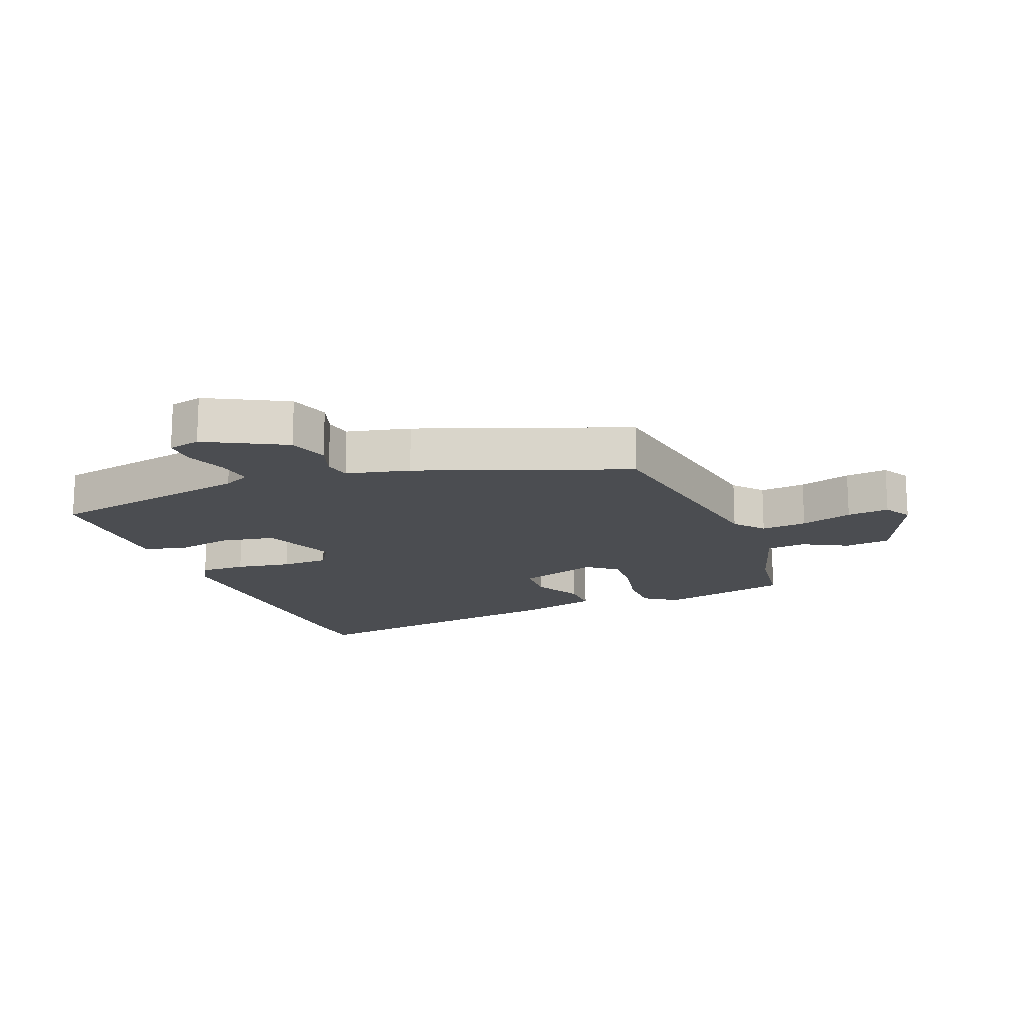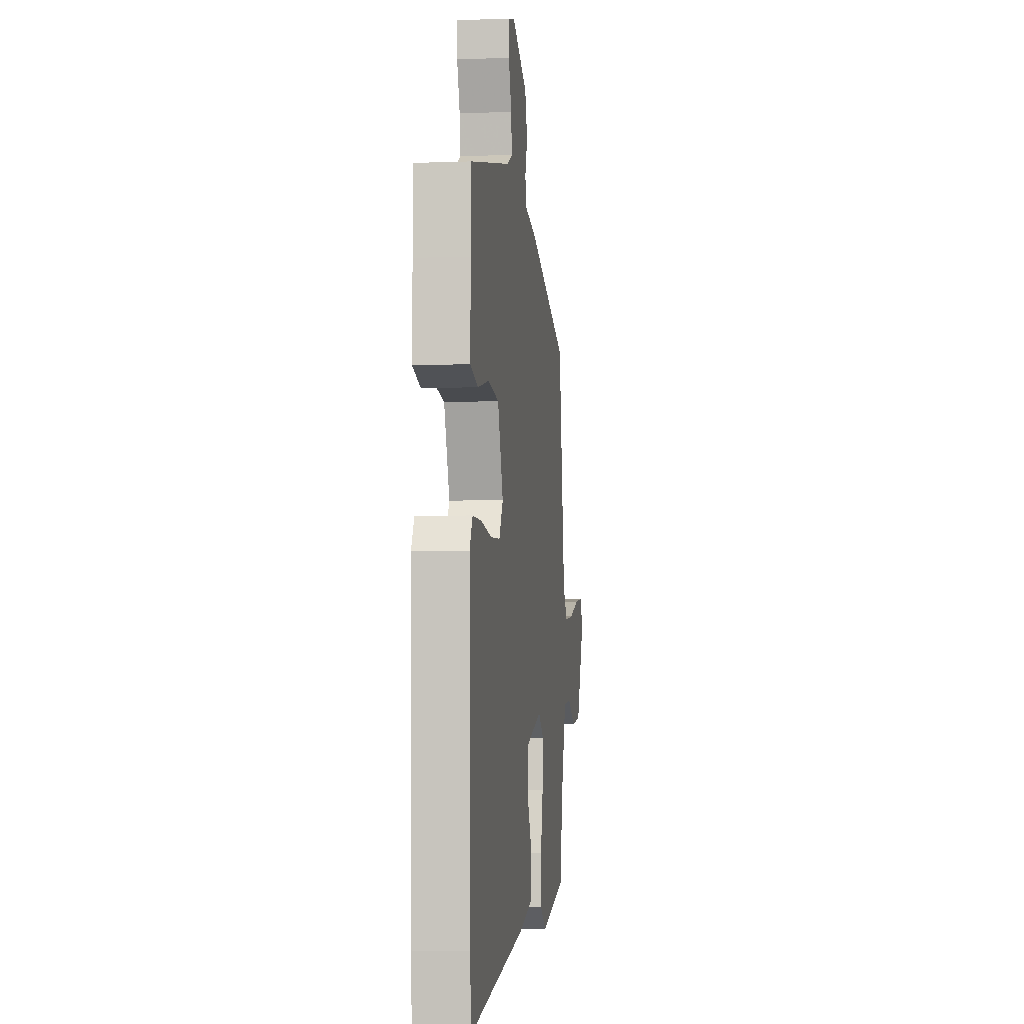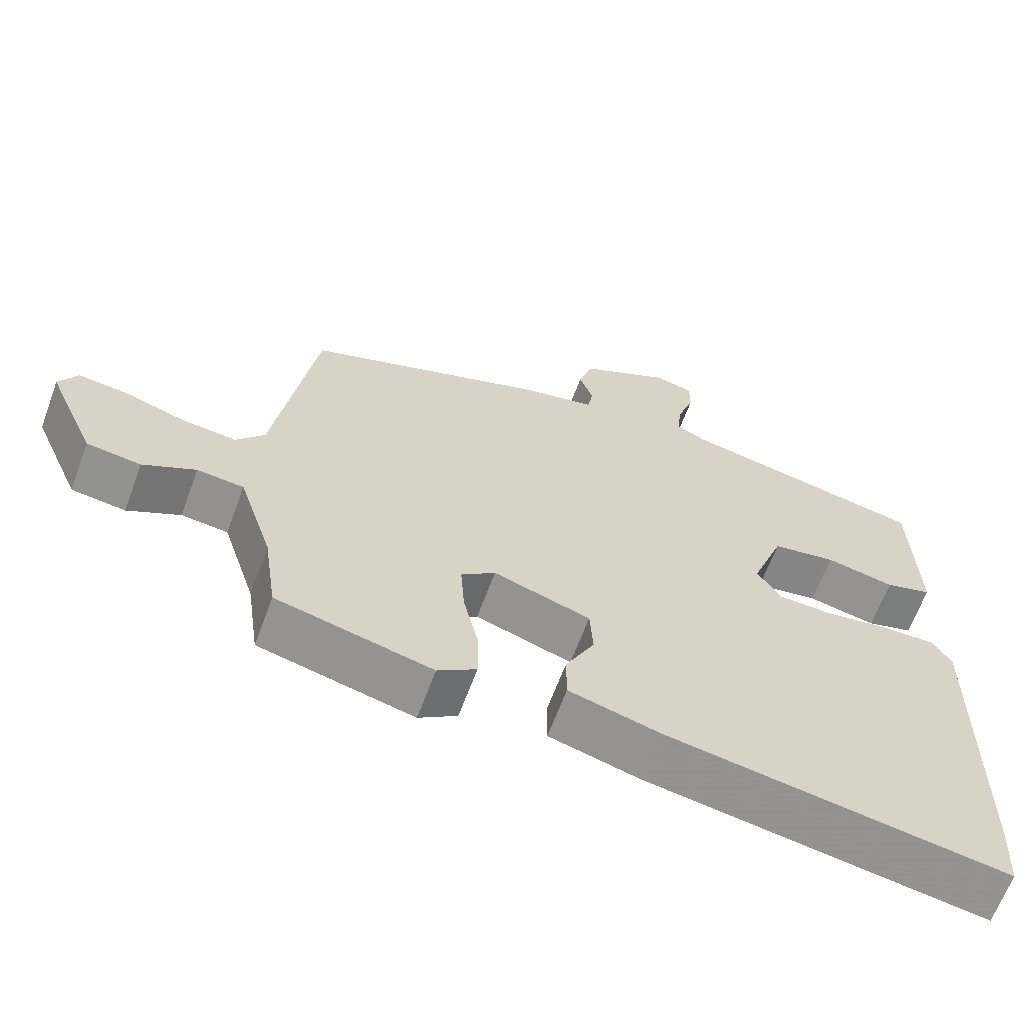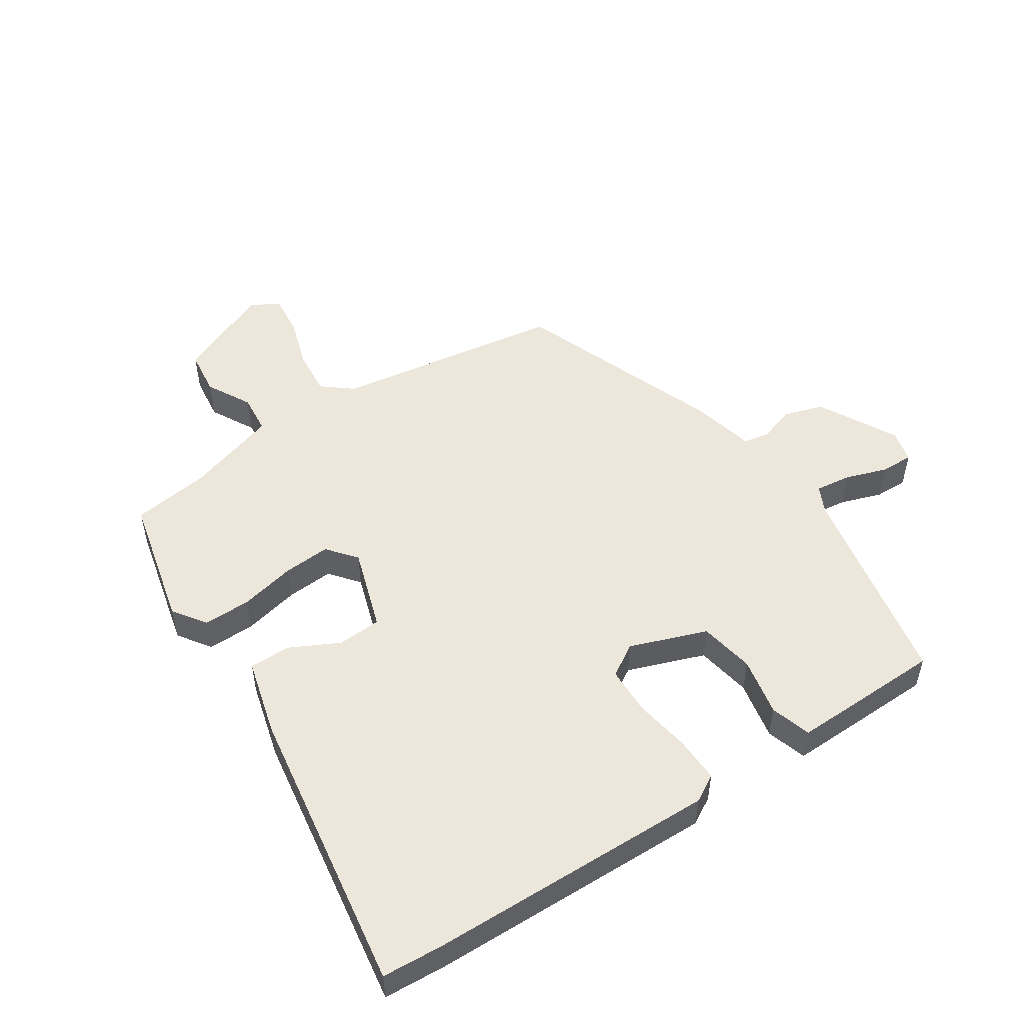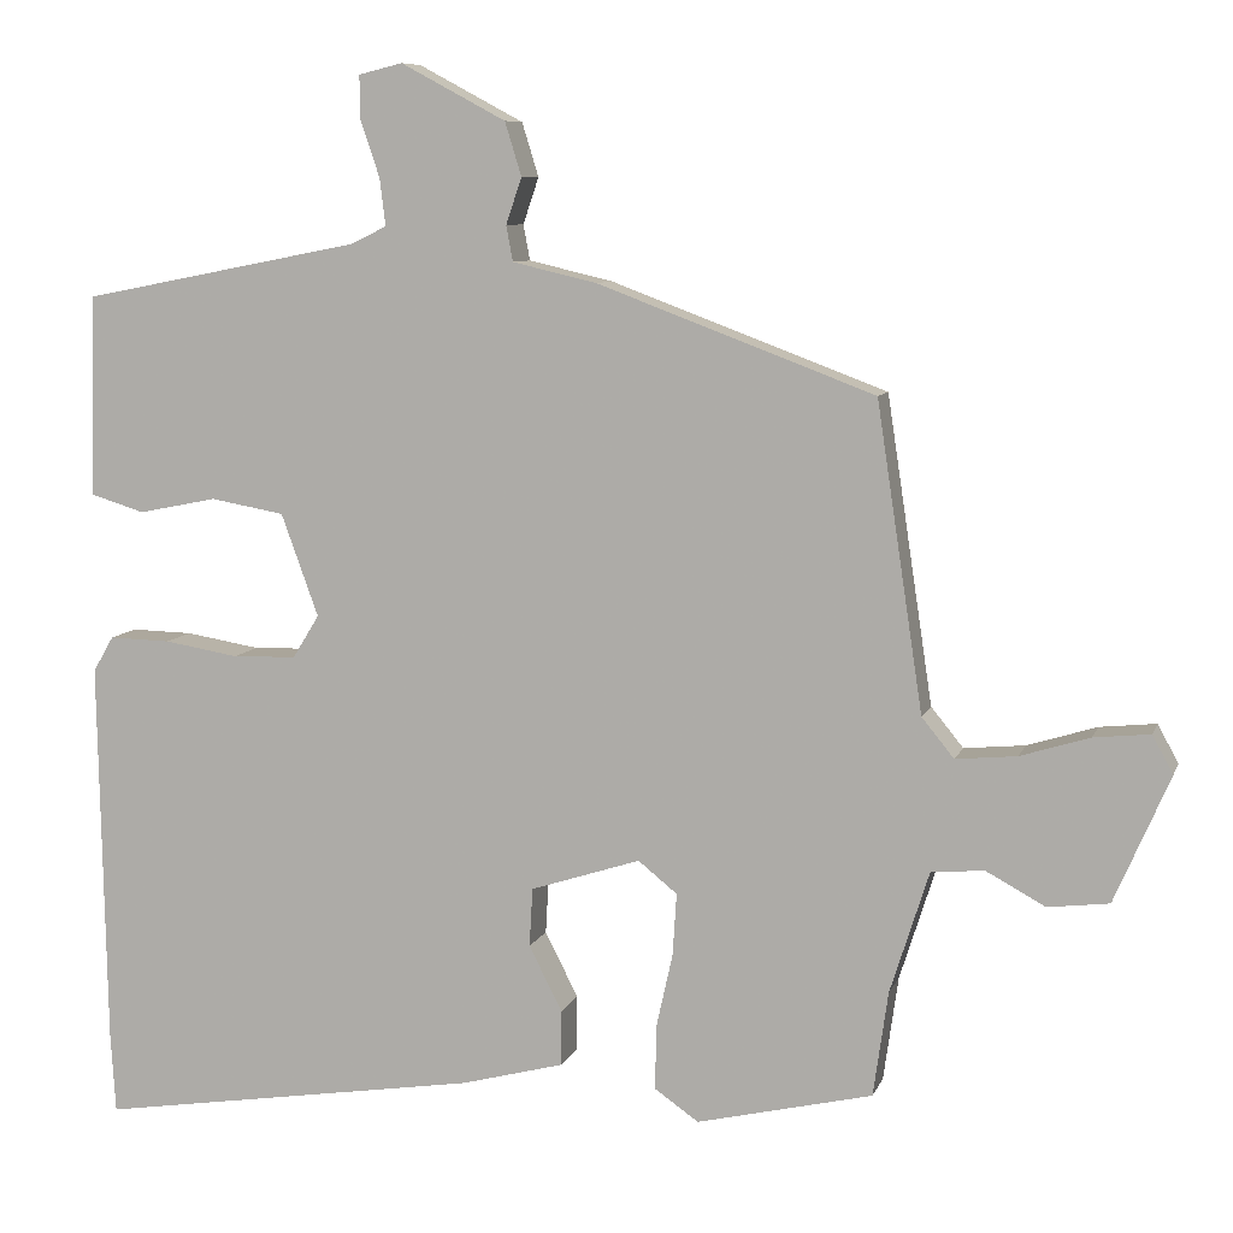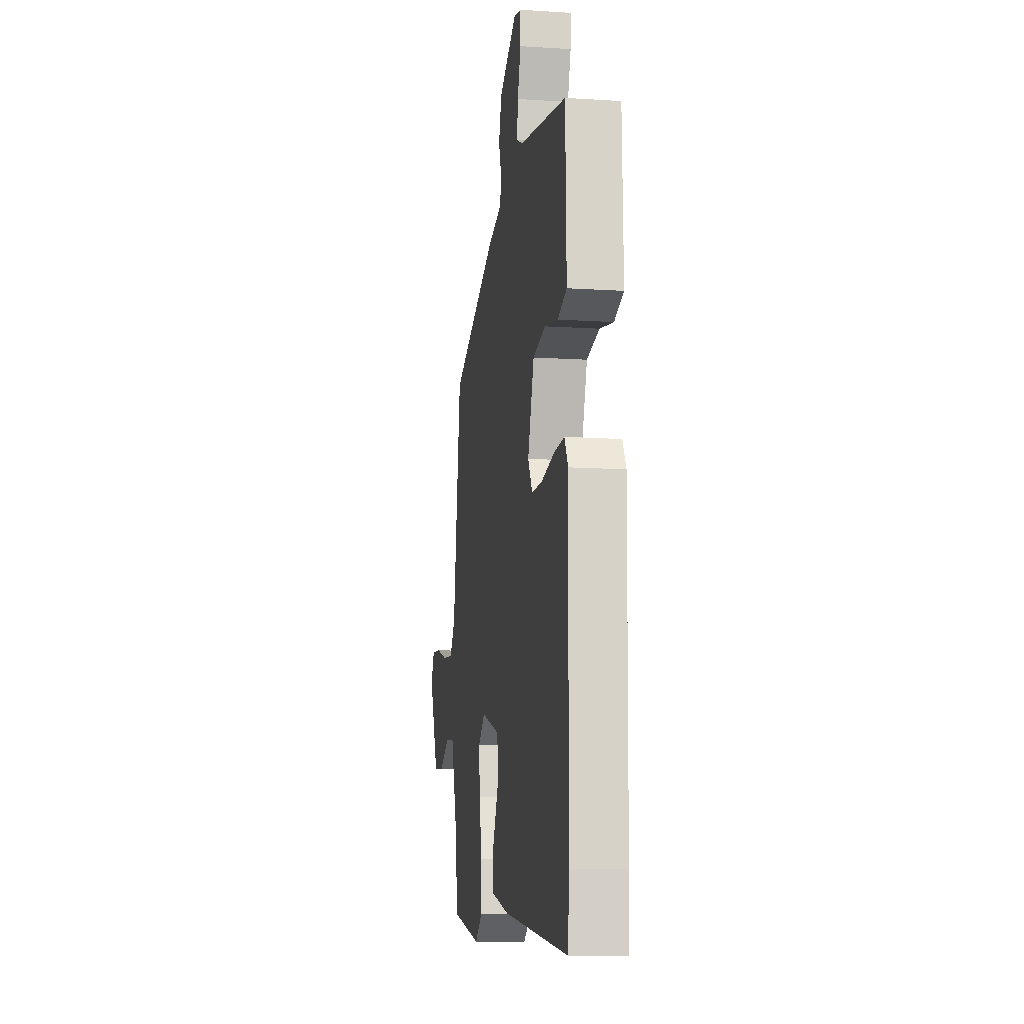
<metadata>
{"format":"obj","ext":"obj","renderer":"f3d","projection":"perspective","resolution":1024,"background":"white","views":[{"elev":-15.8,"azim":21.7,"up":"+Y"},{"elev":-3.7,"azim":-82.7,"up":"+Z"},{"elev":-65.0,"azim":159.7,"up":"+Z"},{"elev":51.3,"azim":-123.3,"up":"+Y"},{"elev":8.2,"azim":15.1,"up":"+Z"},{"elev":-12.1,"azim":-98.7,"up":"+Z"}]}
</metadata>
<code>
v -0.494 0.07 -0.591
v -0.5 0.07 -0.493
v -0.509 0.07 -0.025
v -0.484 0.07 0.018
v -0.41 0.07 0.016
v -0.32 0.07 0.001
v -0.243 0.07 0.003
v -0.211 0.07 0.055
v -0.256 0.07 0.179
v -0.345 0.07 0.195
v -0.44 0.07 0.176
v -0.505 0.07 0.196
v -0.502 0.07 0.325
v -0.499 0.07 0.44
v -0.161 0.07 0.506
v -0.118 0.07 0.527
v -0.125 0.07 0.584
v -0.148 0.07 0.652
v -0.149 0.07 0.705
v -0.096 0.07 0.718
v 0.031 0.07 0.65
v 0.051 0.07 0.585
v 0.032 0.07 0.529
v 0.04 0.07 0.486
v 0.142 0.07 0.462
v 0.477 0.07 0.336
v 0.533 0.07 -0.035
v 0.572 0.07 -0.083
v 0.646 0.07 -0.076
v 0.73 0.07 -0.05
v 0.798 0.07 -0.043
v 0.823 0.07 -0.089
v 0.756 0.07 -0.243
v 0.682 0.07 -0.252
v 0.61 0.07 -0.213
v 0.546 0.07 -0.219
v 0.499 0.07 -0.367
v 0.481 0.07 -0.494
v 0.268 0.07 -0.544
v 0.215 0.07 -0.507
v 0.216 0.07 -0.43
v 0.236 0.07 -0.34
v 0.241 0.07 -0.264
v 0.194 0.07 -0.226
v 0.061 0.07 -0.269
v 0.057 0.07 -0.34
v 0.097 0.07 -0.419
v 0.097 0.07 -0.486
v -0.028 0.07 -0.519
v -0.494 0 -0.591
v -0.5 0 -0.493
v -0.509 0 -0.025
v -0.484 0 0.018
v -0.41 0 0.016
v -0.32 0 0.001
v -0.243 0 0.003
v -0.211 0 0.055
v -0.256 0 0.179
v -0.345 0 0.195
v -0.44 0 0.176
v -0.505 0 0.196
v -0.502 0 0.325
v -0.499 0 0.44
v -0.161 0 0.506
v -0.118 0 0.527
v -0.125 0 0.584
v -0.148 0 0.652
v -0.149 0 0.705
v -0.096 0 0.718
v 0.031 0 0.65
v 0.051 0 0.585
v 0.032 0 0.529
v 0.04 0 0.486
v 0.142 0 0.462
v 0.477 0 0.336
v 0.533 0 -0.035
v 0.572 0 -0.083
v 0.646 0 -0.076
v 0.73 0 -0.05
v 0.798 0 -0.043
v 0.823 0 -0.089
v 0.756 0 -0.243
v 0.682 0 -0.252
v 0.61 0 -0.213
v 0.546 0 -0.219
v 0.499 0 -0.367
v 0.481 0 -0.494
v 0.268 0 -0.544
v 0.215 0 -0.507
v 0.216 0 -0.43
v 0.236 0 -0.34
v 0.241 0 -0.264
v 0.194 0 -0.226
v 0.061 0 -0.269
v 0.057 0 -0.34
v 0.097 0 -0.419
v 0.097 0 -0.486
v -0.028 0 -0.519
f 4 5 6
f 3 4 6
f 2 3 6
f 1 2 6
f 49 1 6
f 48 49 6
f 47 48 6
f 46 47 6
f 45 46 6 7
f 44 45 7 8
f 40 41 42
f 39 40 42
f 38 39 42
f 37 38 42
f 36 37 42 43
f 33 34 35
f 32 33 35
f 31 32 35
f 30 31 35
f 29 30 35
f 28 29 35 36
f 36 43 44
f 28 36 44
f 27 28 44
f 44 8 9
f 27 44 9
f 26 27 9
f 25 26 9
f 24 25 9
f 21 22 23
f 20 21 23
f 19 20 23
f 18 19 23
f 17 18 23
f 13 14 15
f 12 13 15
f 11 12 15
f 10 11 15
f 10 15 16
f 9 10 16
f 24 9 16
f 16 17 23 24
f 55 54 53
f 55 53 52
f 55 52 51
f 55 51 50
f 55 50 98
f 55 98 97
f 55 97 96
f 55 96 95
f 56 55 95 94
f 57 56 94 93
f 91 90 89
f 91 89 88
f 91 88 87
f 91 87 86
f 92 91 86 85
f 84 83 82
f 84 82 81
f 84 81 80
f 84 80 79
f 84 79 78
f 85 84 78 77
f 93 92 85
f 93 85 77
f 93 77 76
f 58 57 93
f 58 93 76
f 58 76 75
f 58 75 74
f 58 74 73
f 72 71 70
f 72 70 69
f 72 69 68
f 72 68 67
f 72 67 66
f 64 63 62
f 64 62 61
f 64 61 60
f 64 60 59
f 65 64 59
f 65 59 58
f 65 58 73
f 73 72 66 65
f 1 50 51 2
f 2 51 52 3
f 3 52 53 4
f 4 53 54 5
f 5 54 55 6
f 6 55 56 7
f 7 56 57 8
f 8 57 58 9
f 9 58 59 10
f 10 59 60 11
f 11 60 61 12
f 12 61 62 13
f 13 62 63 14
f 14 63 64 15
f 15 64 65 16
f 16 65 66 17
f 17 66 67 18
f 18 67 68 19
f 19 68 69 20
f 20 69 70 21
f 21 70 71 22
f 22 71 72 23
f 23 72 73 24
f 24 73 74 25
f 25 74 75 26
f 26 75 76 27
f 27 76 77 28
f 28 77 78 29
f 29 78 79 30
f 30 79 80 31
f 31 80 81 32
f 32 81 82 33
f 33 82 83 34
f 34 83 84 35
f 35 84 85 36
f 36 85 86 37
f 37 86 87 38
f 38 87 88 39
f 39 88 89 40
f 40 89 90 41
f 41 90 91 42
f 42 91 92 43
f 43 92 93 44
f 44 93 94 45
f 45 94 95 46
f 46 95 96 47
f 47 96 97 48
f 48 97 98 49
f 49 98 50 1

</code>
